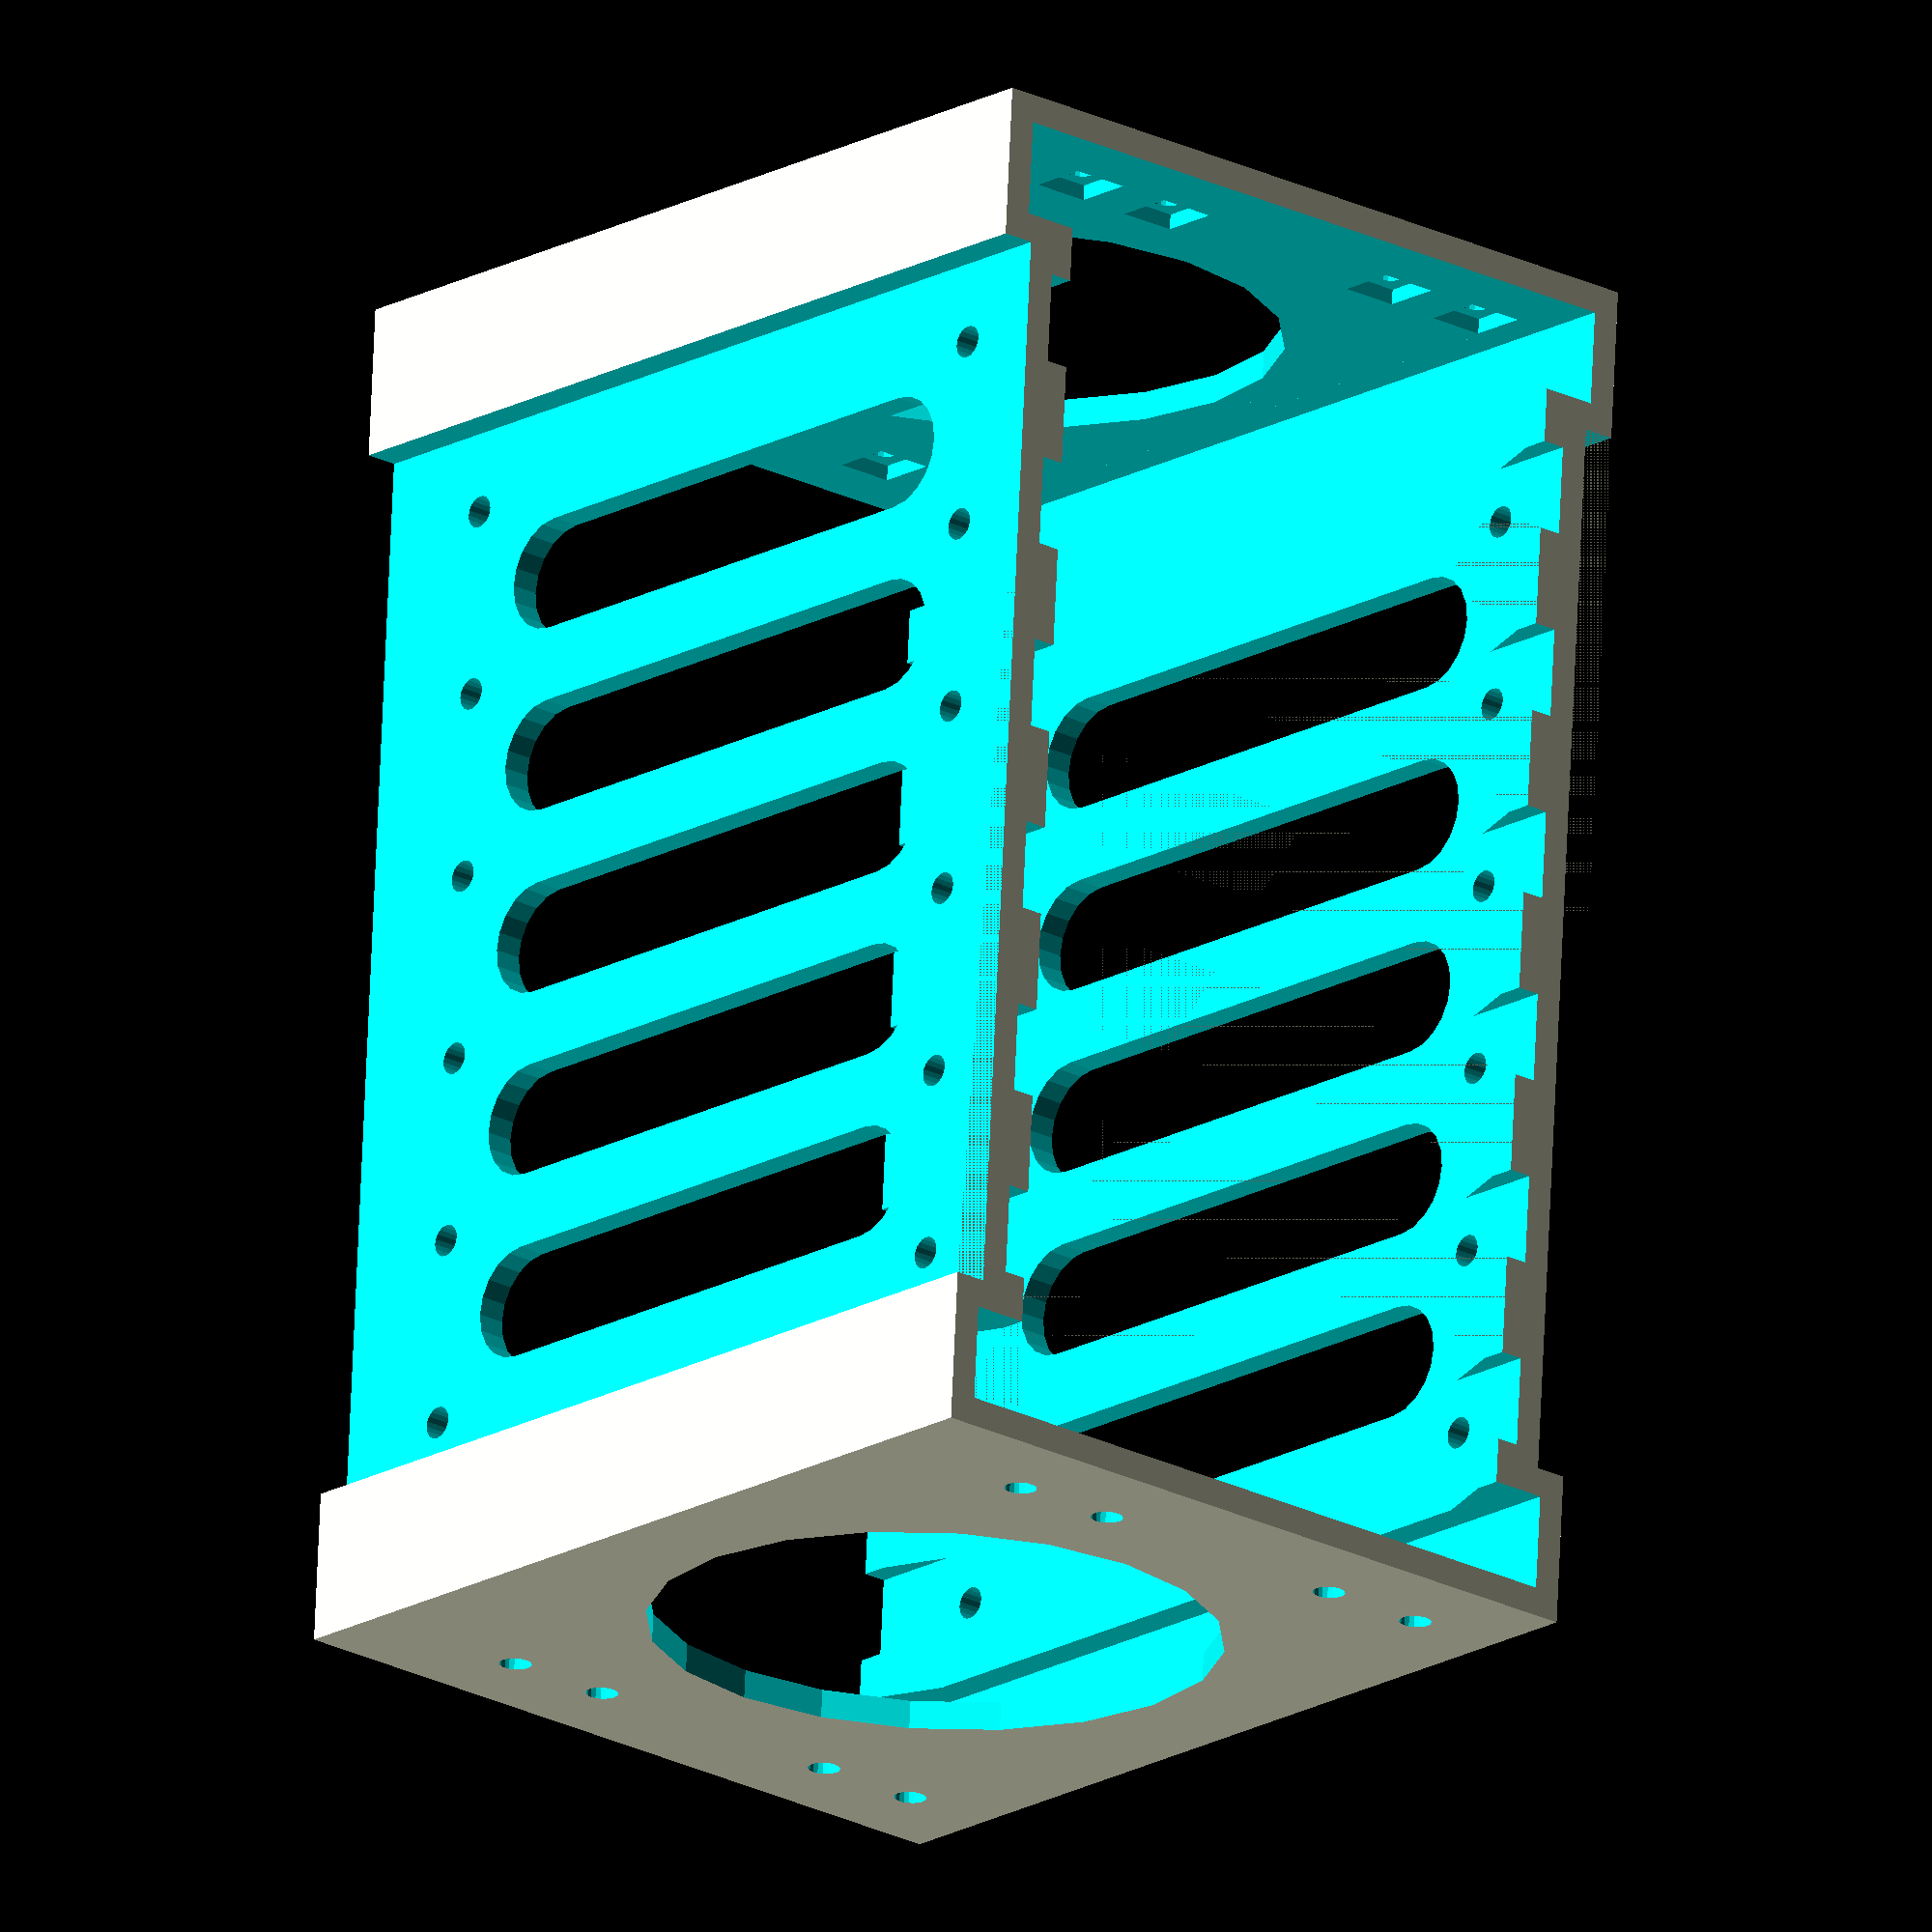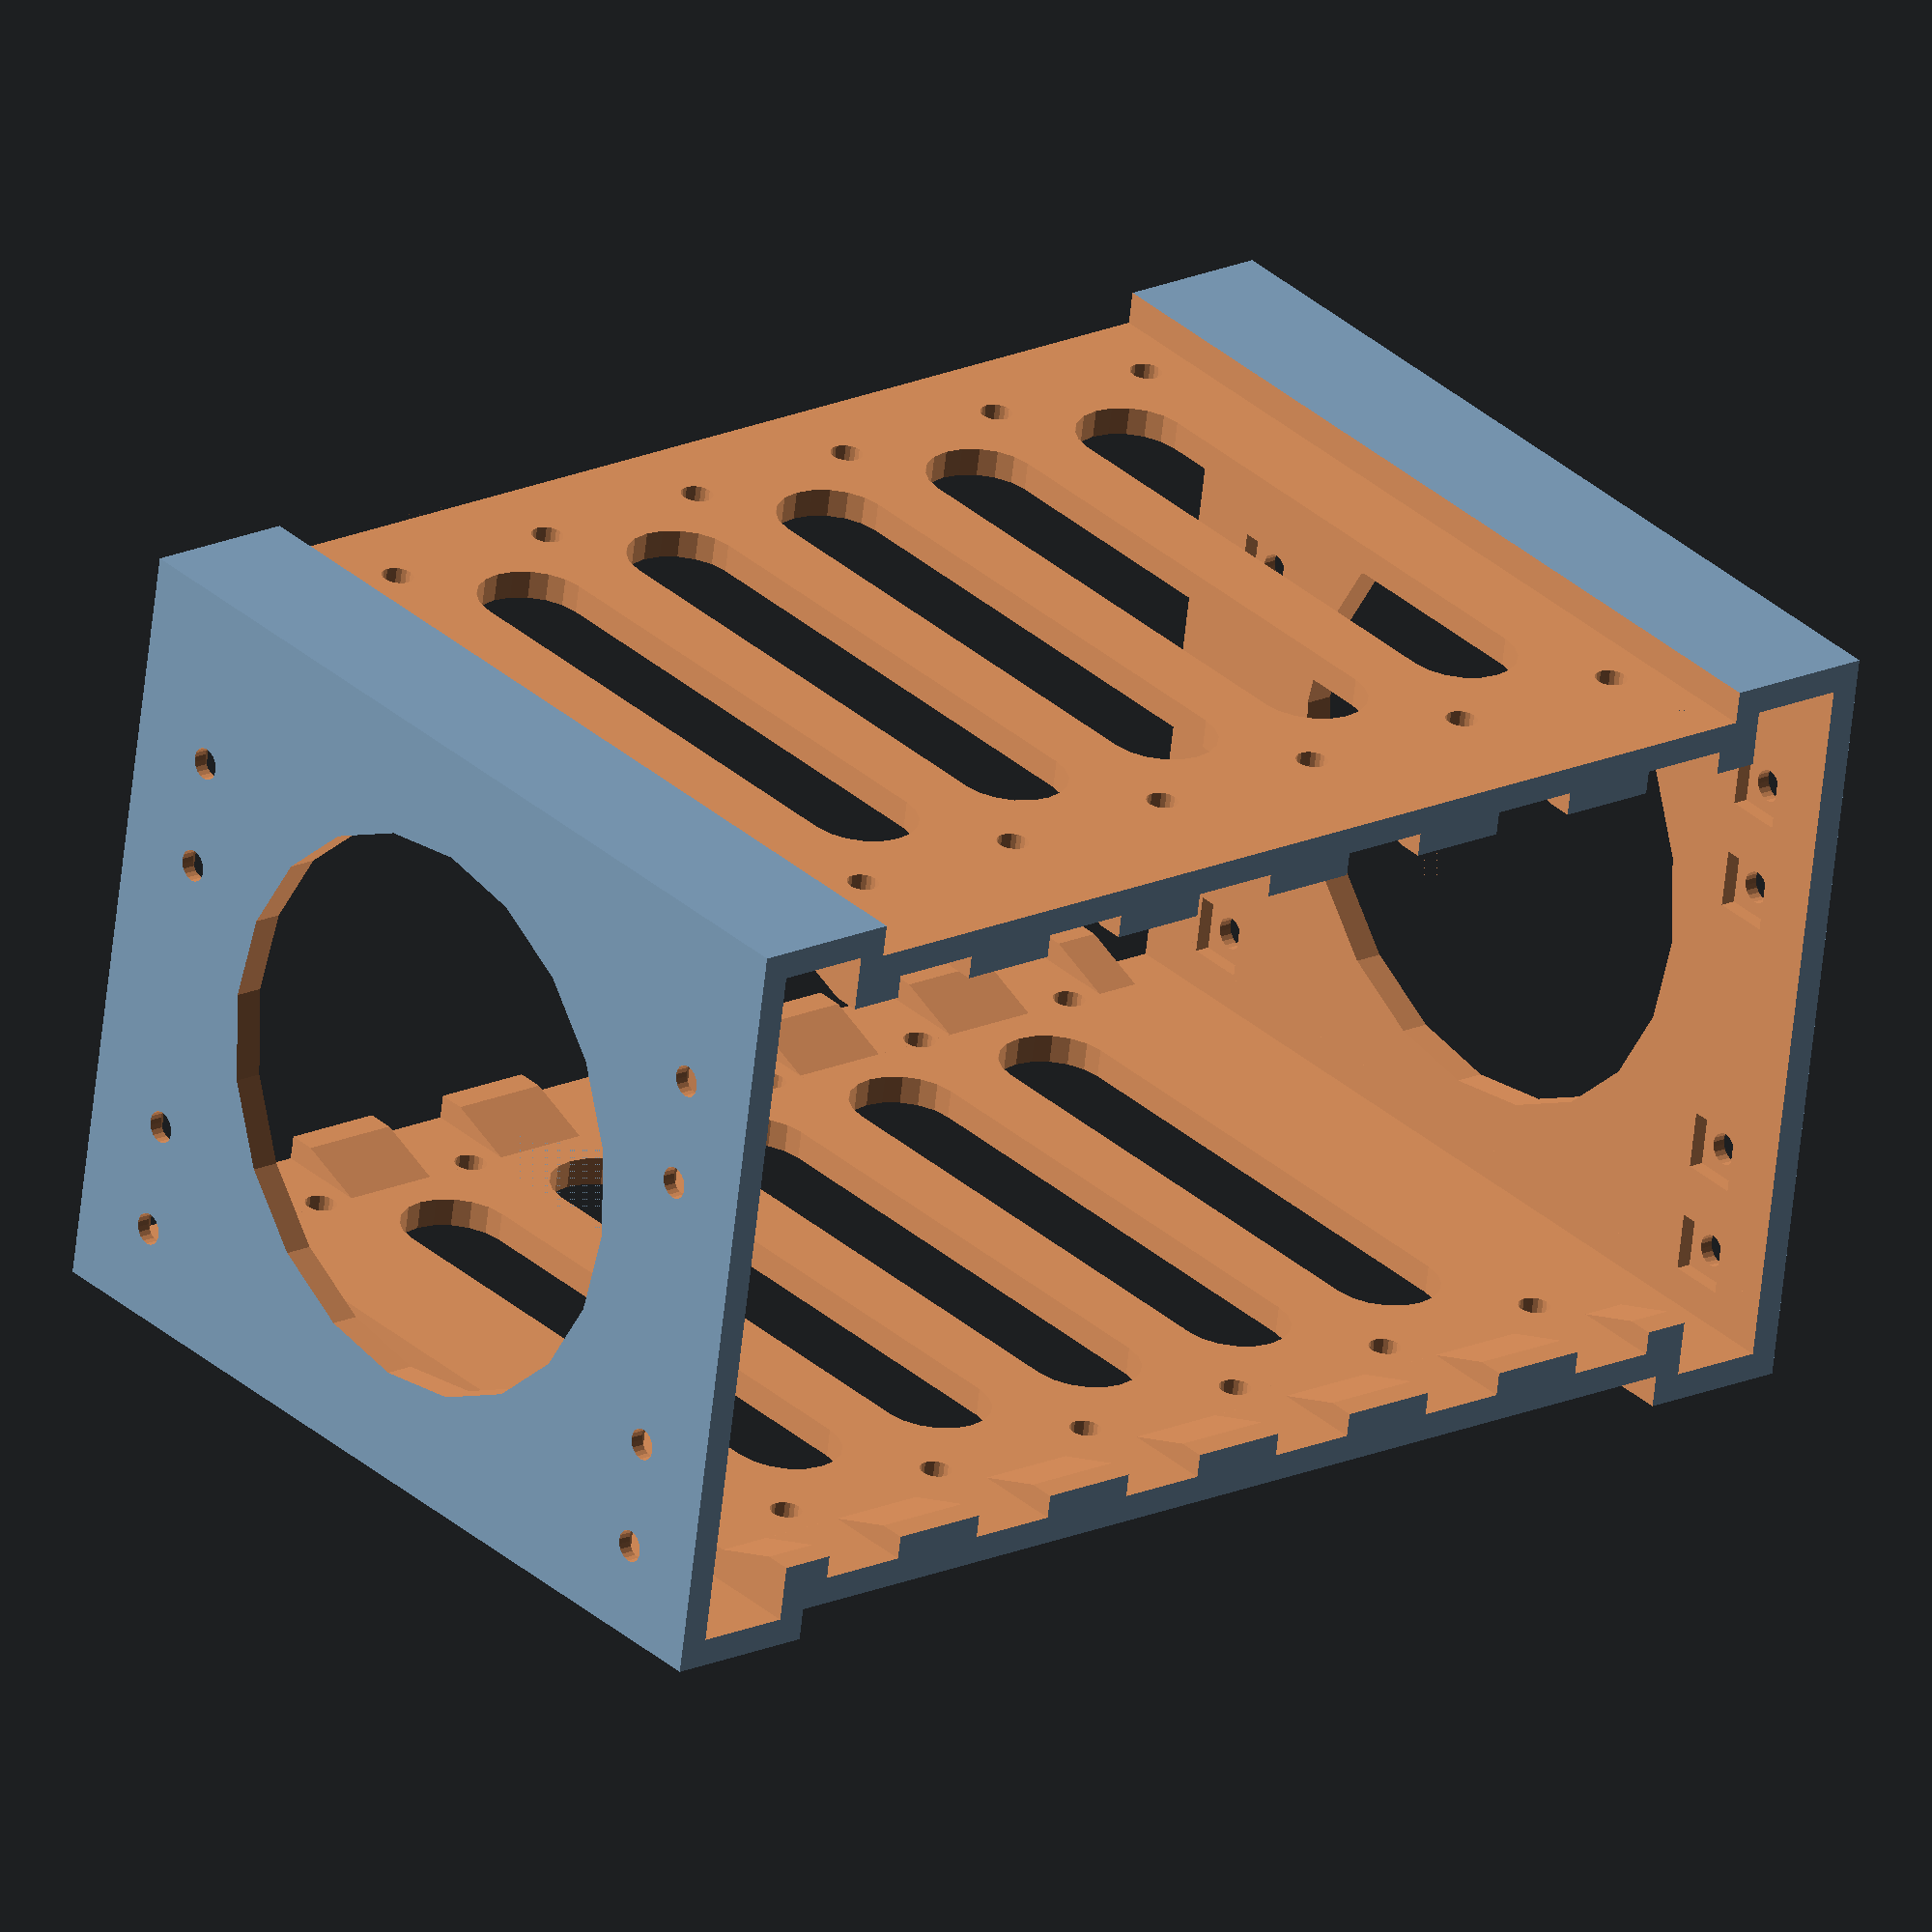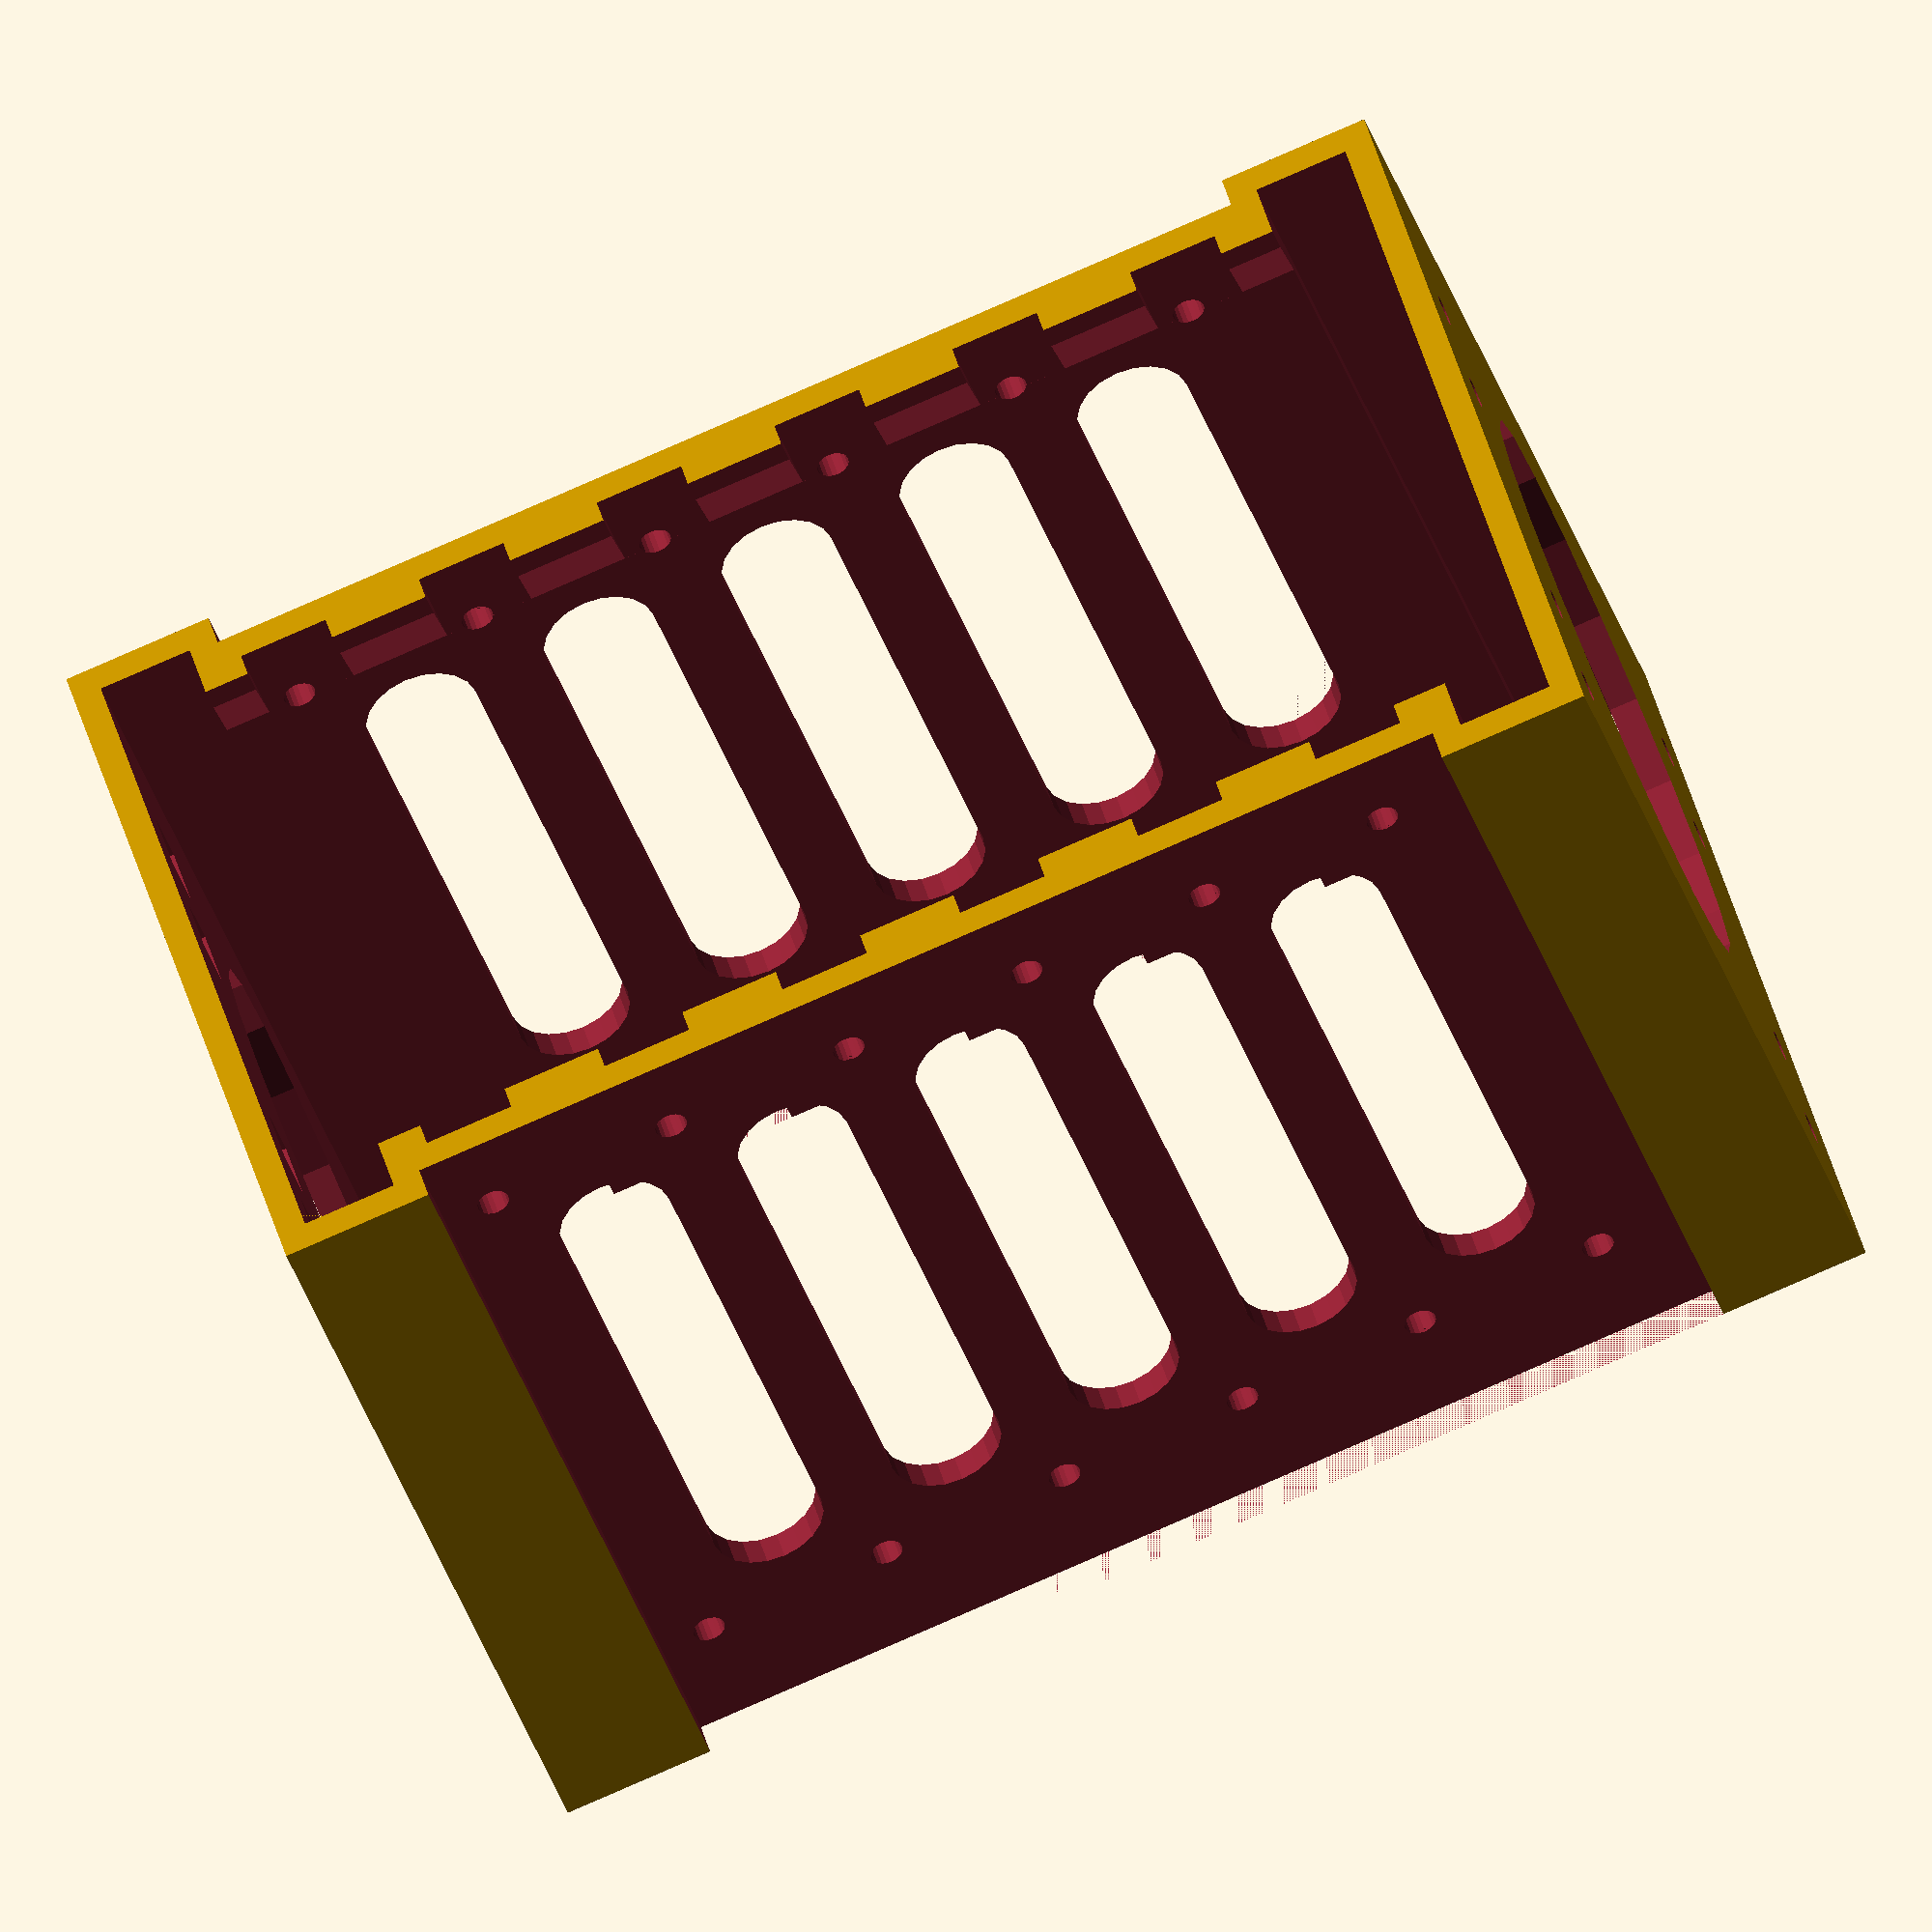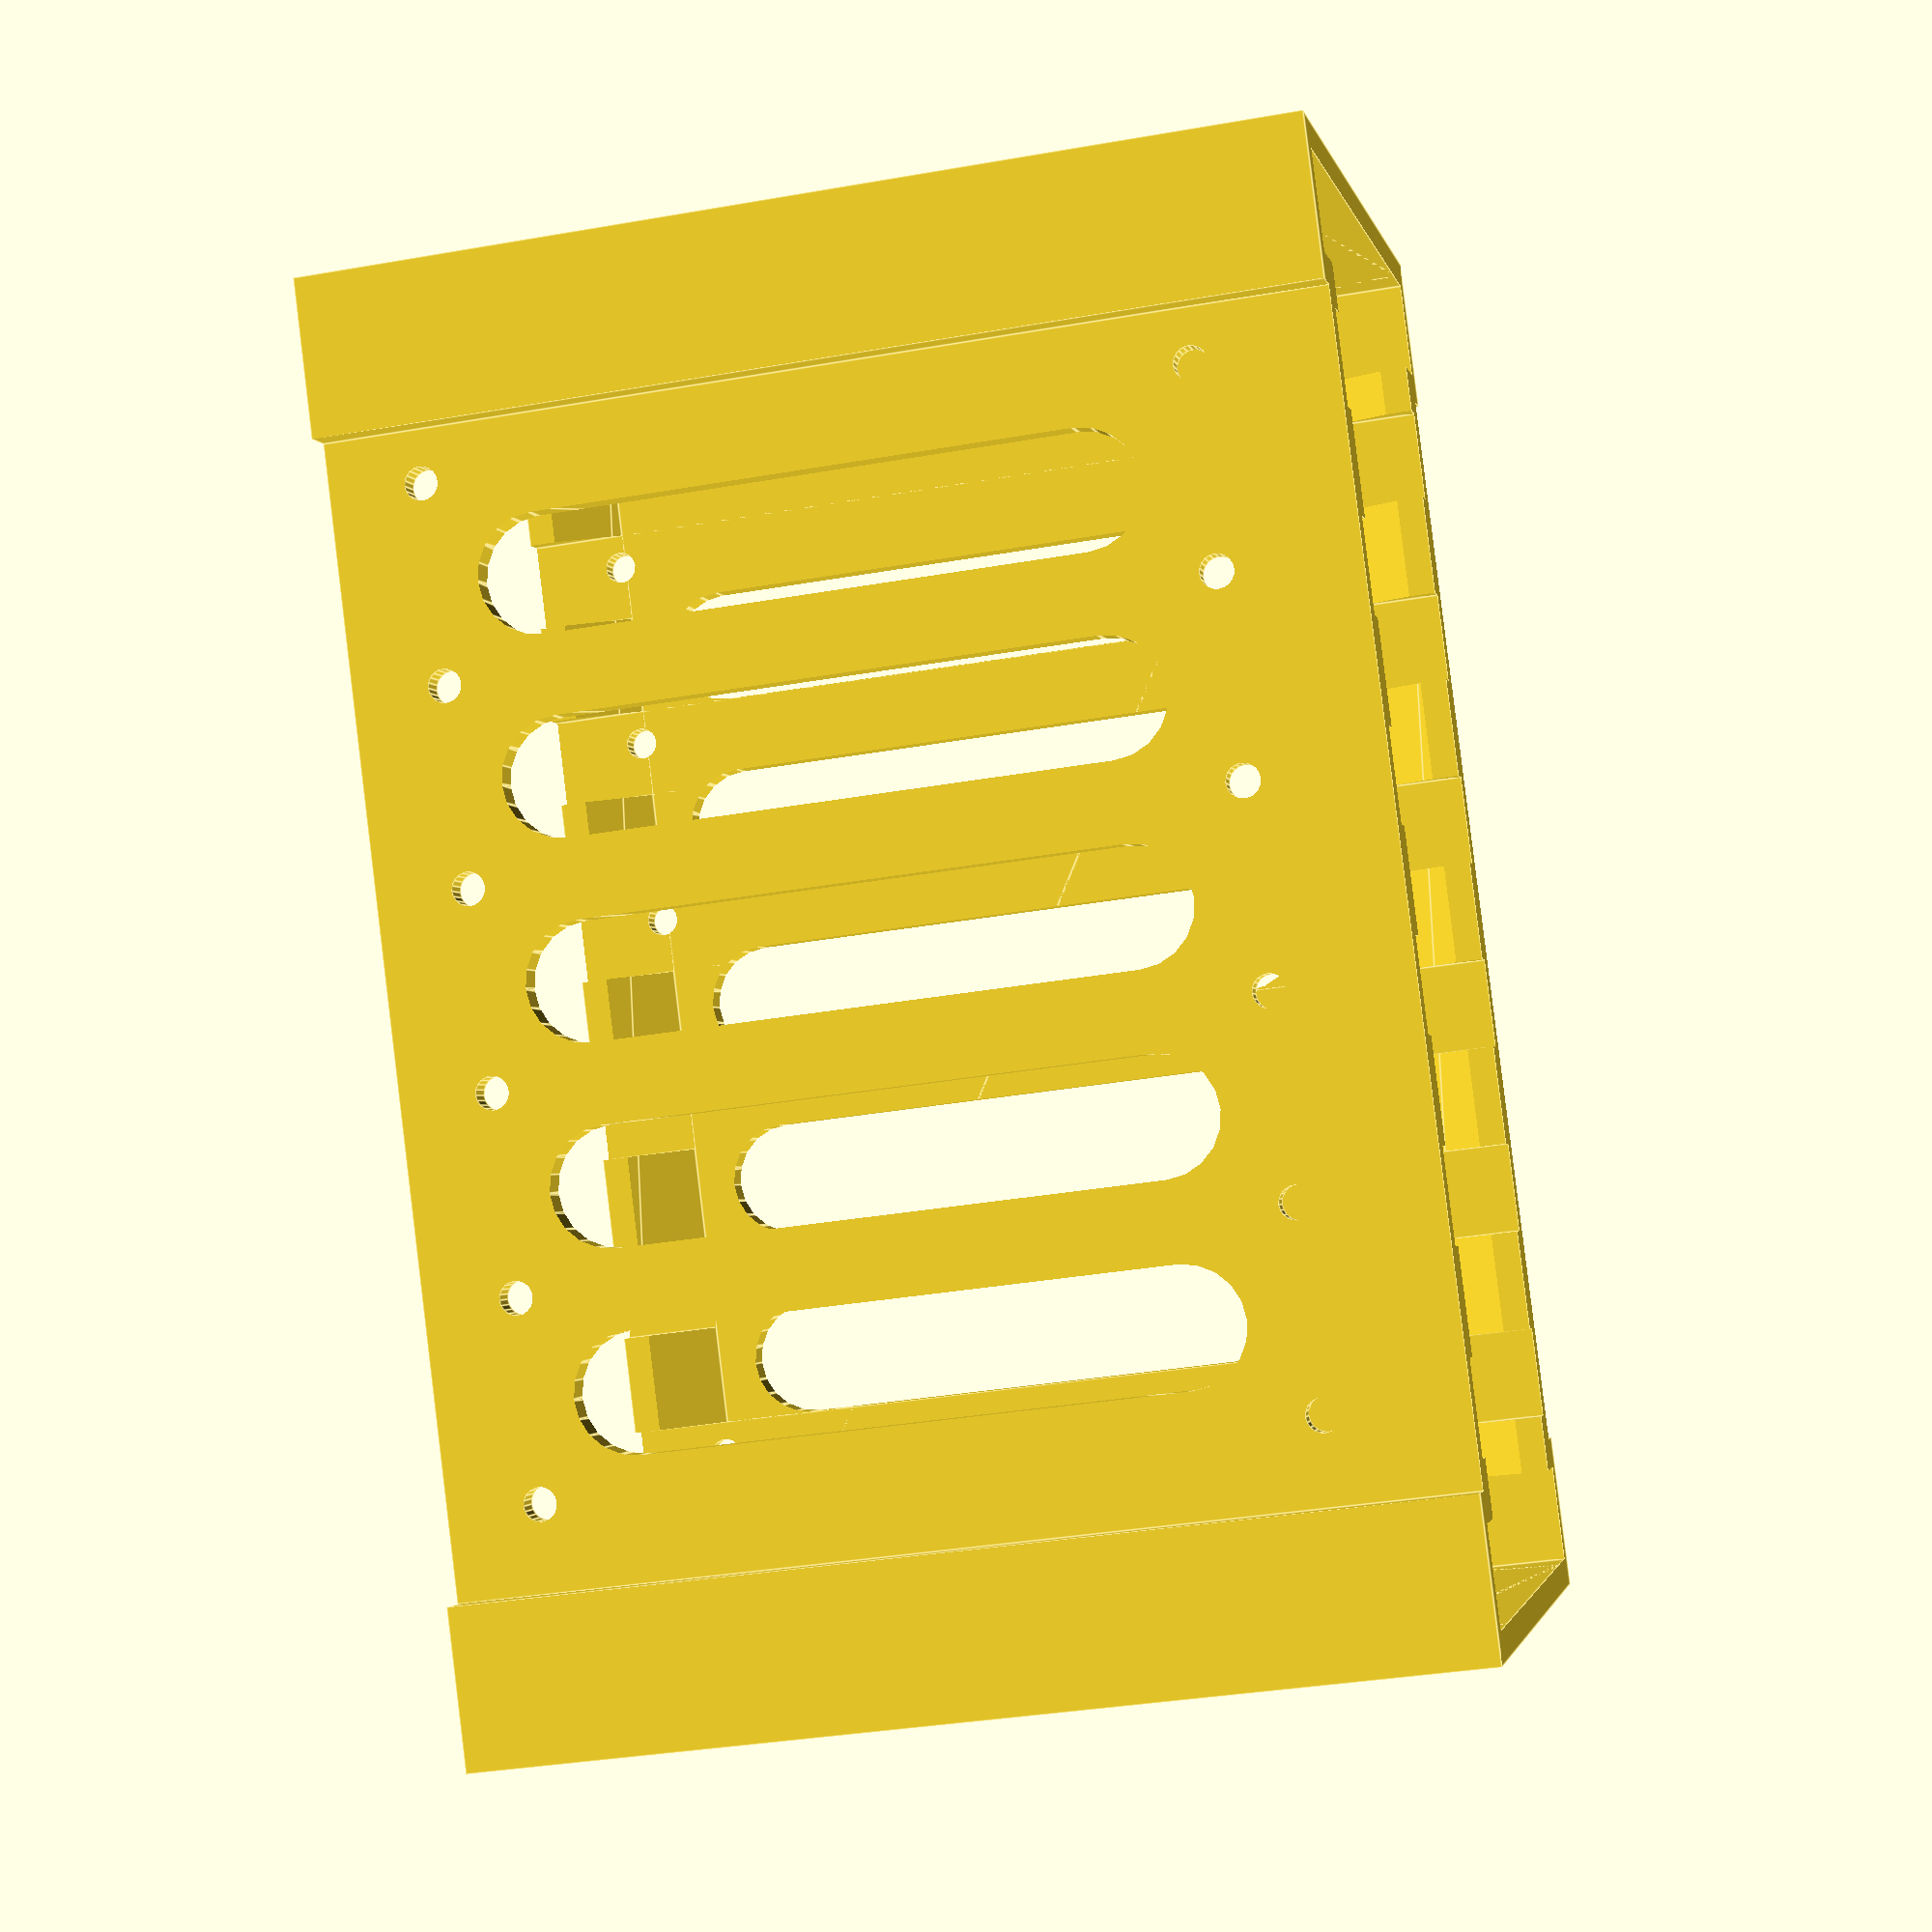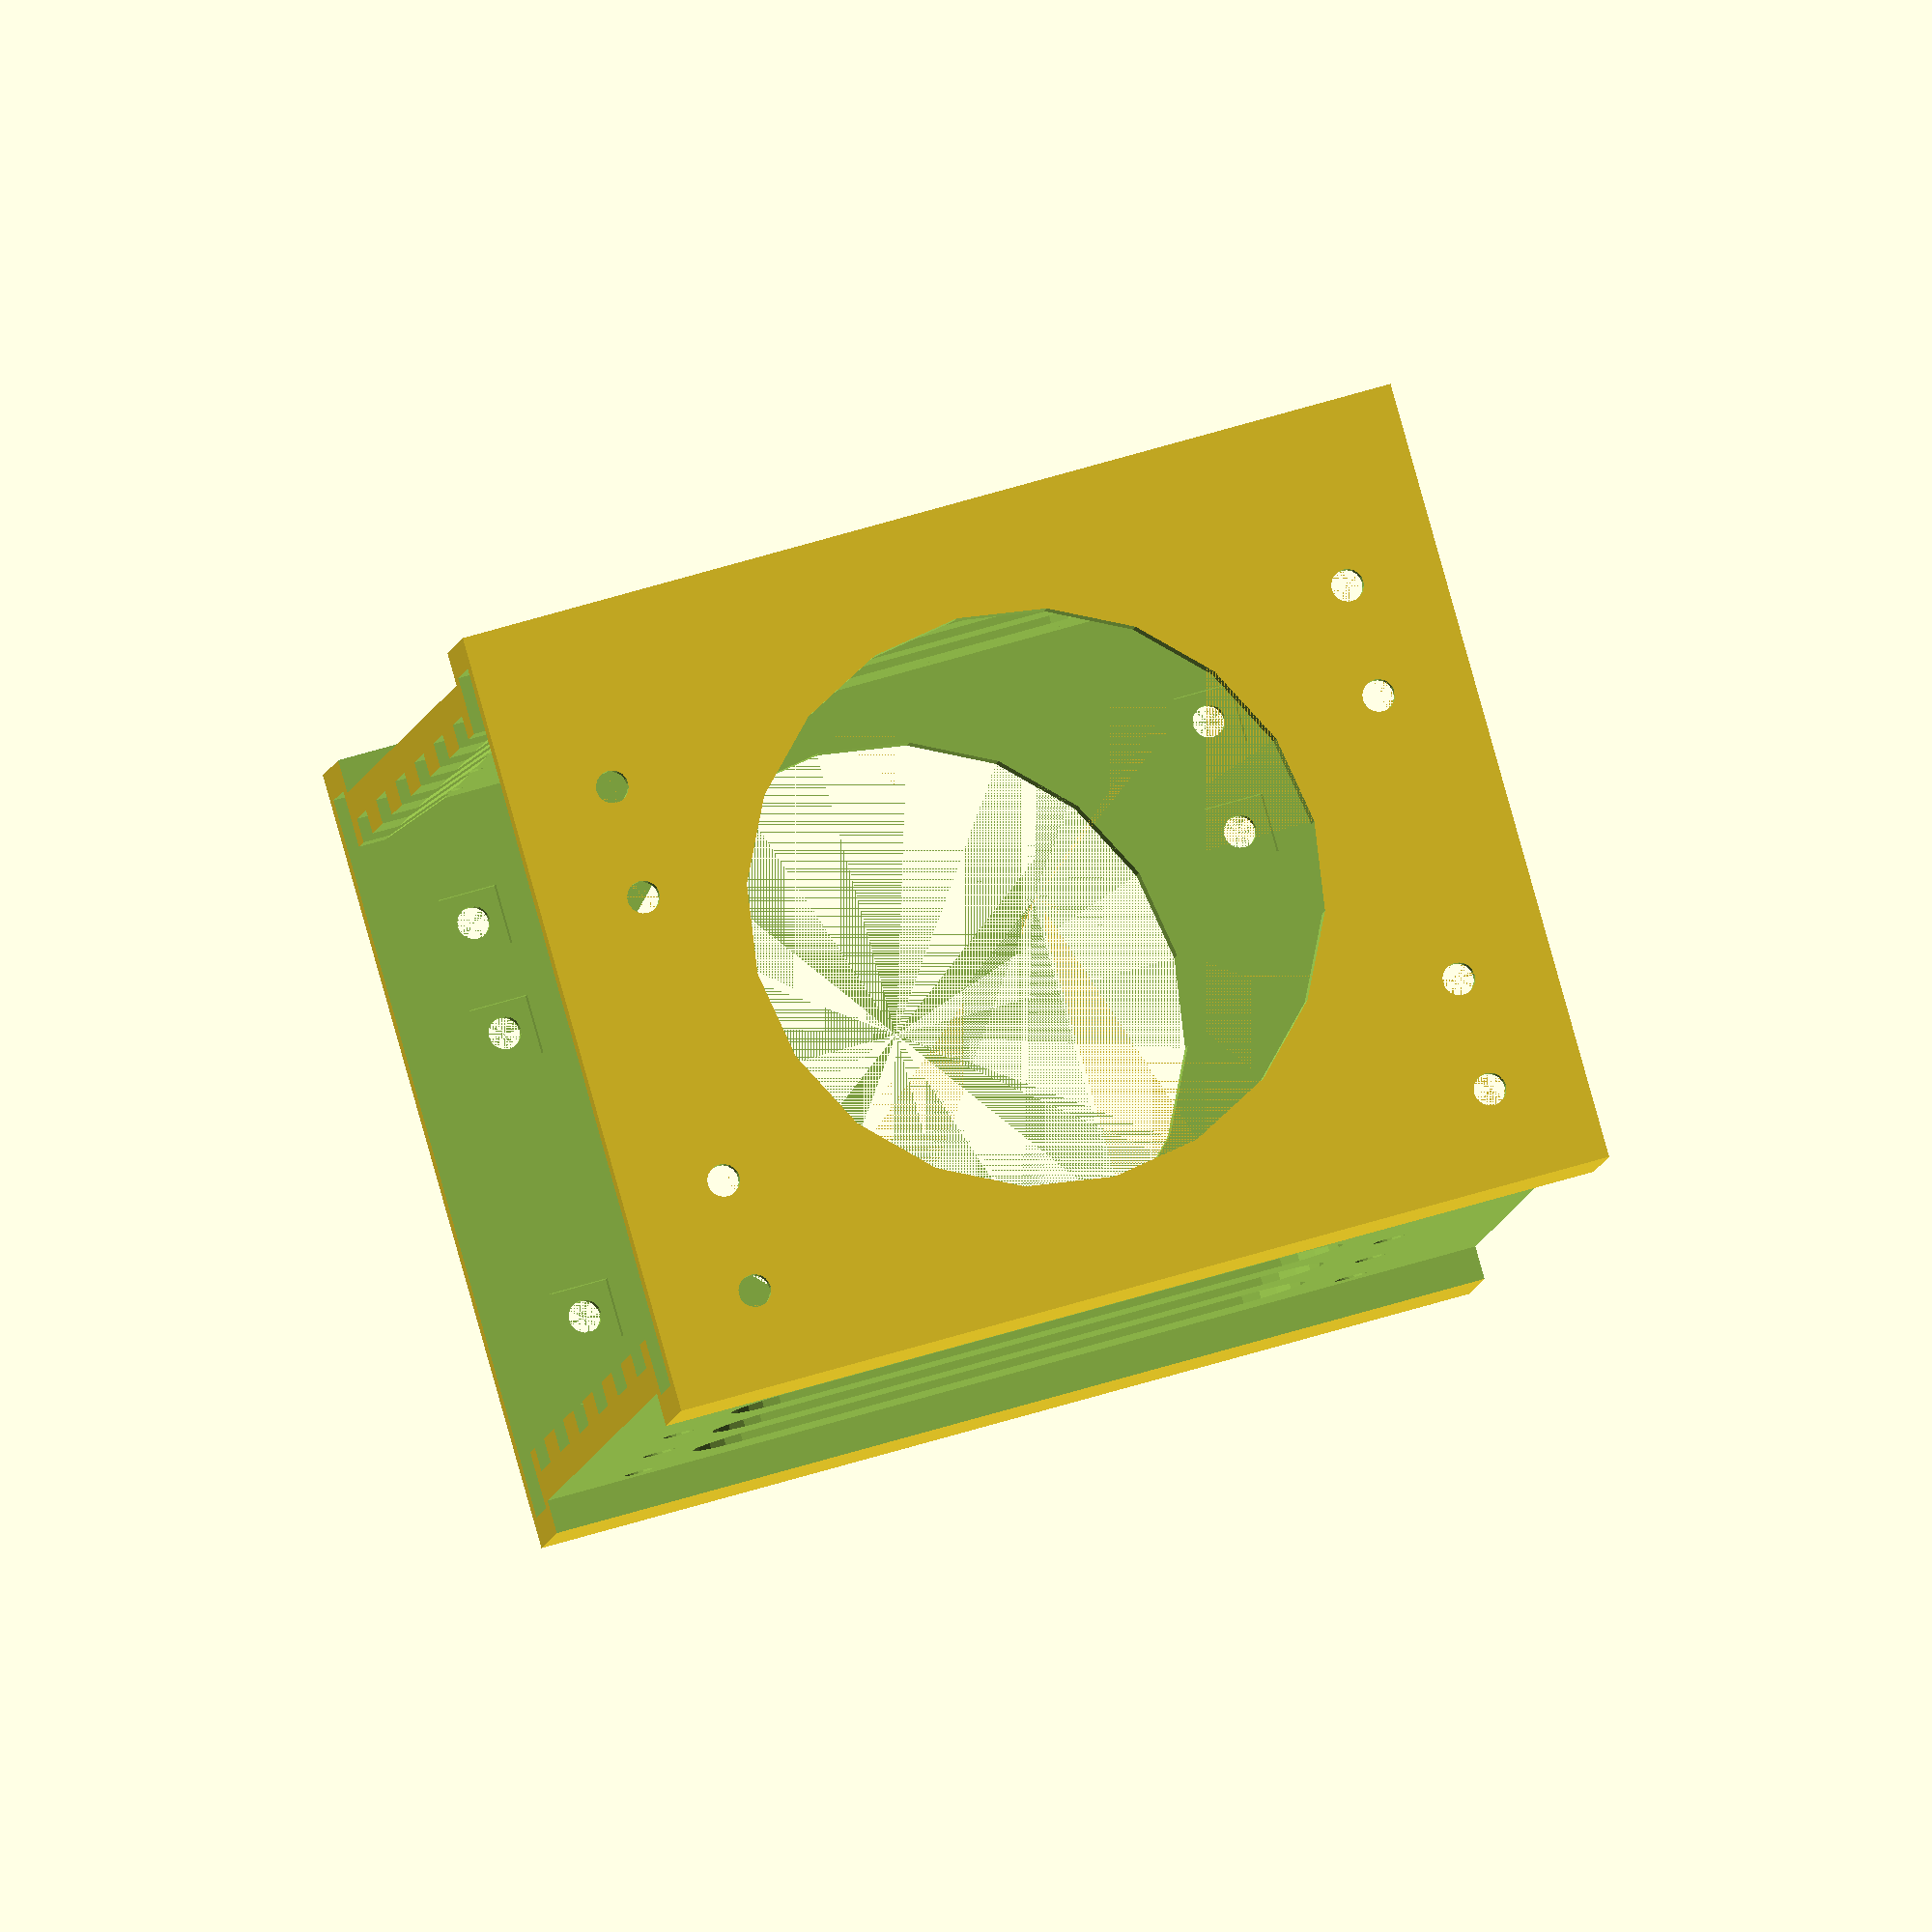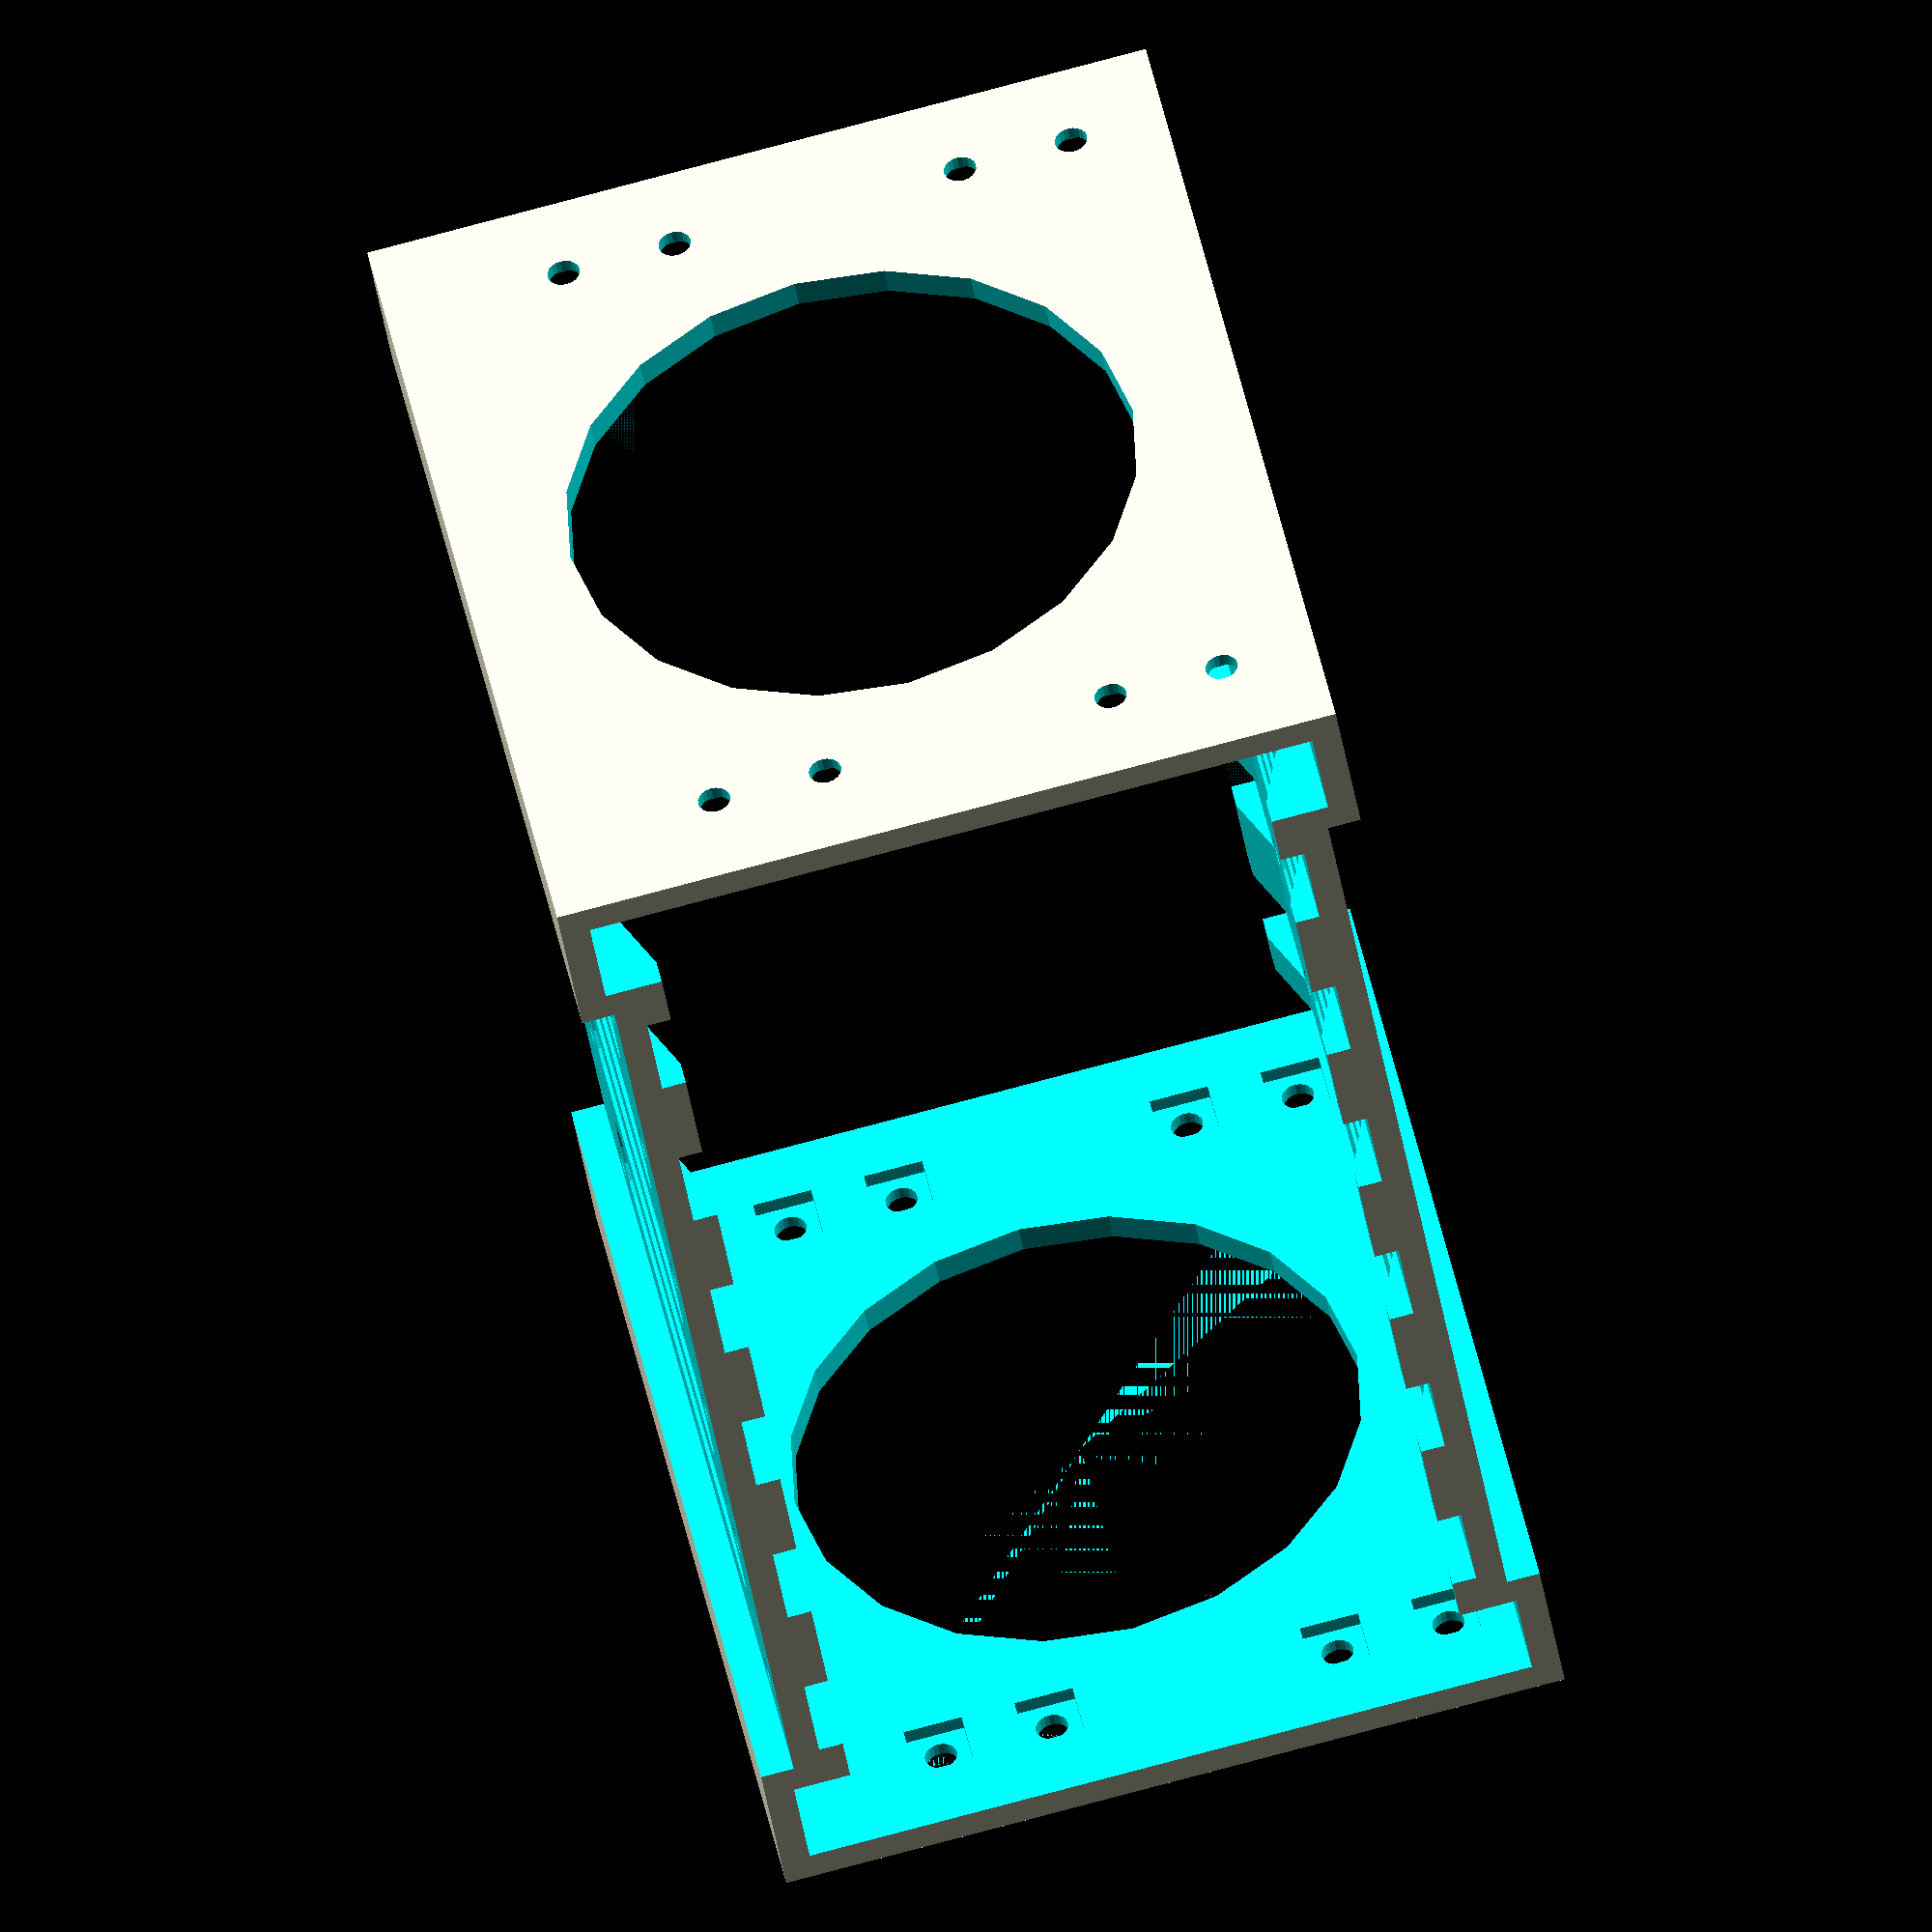
<openscad>

// TODO: a bit of slack to accomodate tolerances

$epsilon=0.01;
$fn=20;
$slack=0.2;

// Source: https://doc.xdevs.com/doc/Seagate/SFF-8201.PDF

// max width according to notes (A4+A5)
drive_25_width=70.10;
drive_25_height=9.50;
drive_25_depth=100.45;

sff_8201_A52=14;
sff_8201_A53=90.60;
sff_8201_A23=3.60;

// Source: https://doc.xdevs.com/doc/Seagate/SFF-8551.PDF

sff_8551_A1=41.53;
sff_8551_A2=42.30;
sff_8551_A11=79.25;
sff_8551_A13=10.00;
sff_8551_A14=21.84;

slot_525_width=146.05;
slot_525_height=41.53;

square_nut_m3_s=6;
square_nut_m3_d=1.6;

adapter_length=100;

wall_thickness_side=3;
wall_thickness_bottom_top=9;

n_drives=6;

module bay_attachment_hole()
{
    rotate([0,90,0]) cylinder(r=1.7, h=wall_thickness_side+2*$epsilon);
    translate([wall_thickness_side-square_nut_m3_d+$epsilon, -square_nut_m3_s/2-0.1, -square_nut_m3_s/2-0.1]) cube([square_nut_m3_d+$epsilon, square_nut_m3_s+0.2, square_nut_m3_s+0.2]);
}

module bay_attachment_holes()
{
    translate([-$epsilon,sff_8551_A13,10]) bay_attachment_hole();
    translate([-$epsilon,sff_8551_A13,10+sff_8551_A11]) bay_attachment_hole();
    translate([-$epsilon,sff_8551_A14,10]) bay_attachment_hole();
    translate([-$epsilon,sff_8551_A14,10+sff_8551_A11]) bay_attachment_hole();
    translate([-$epsilon,sff_8551_A2+sff_8551_A13,10]) bay_attachment_hole();
    translate([-$epsilon,sff_8551_A2+sff_8551_A13,10+sff_8551_A11]) bay_attachment_hole();
    translate([-$epsilon,sff_8551_A2+sff_8551_A14,10]) bay_attachment_hole();
    translate([-$epsilon,sff_8551_A2+sff_8551_A14,10+sff_8551_A11]) bay_attachment_hole();    
}

slot_stride = ((slot_525_width-2*wall_thickness_side)/(n_drives+1));

difference() {
    cube([slot_525_width, 2*slot_525_height, adapter_length]);
    
    translate([wall_thickness_side,wall_thickness_bottom_top,-$epsilon]) cube([slot_525_width-2*wall_thickness_side, 2*slot_525_height-2*wall_thickness_bottom_top, adapter_length+2*$epsilon]);

    translate([wall_thickness_side,wall_thickness_side,-$epsilon]) cube([10, 2*slot_525_height-2*wall_thickness_side, adapter_length+2*$epsilon]);
    translate([slot_525_width-wall_thickness_side-10,wall_thickness_side,-$epsilon]) cube([10, 2*slot_525_height-2*wall_thickness_side, adapter_length+2*$epsilon]);
    
    translate([10+2*wall_thickness_side,-$epsilon,-$epsilon]) cube([slot_525_width-2*(10+2*wall_thickness_side), (2*slot_525_height-(drive_25_width+2*wall_thickness_side))/2+$epsilon, adapter_length+2*$epsilon]);
    translate([10+2*wall_thickness_side,2*slot_525_height-(2*slot_525_height-(drive_25_width+2*wall_thickness_side))/2,-$epsilon]) cube([slot_525_width-2*(10+2*wall_thickness_side), (2*slot_525_height-(drive_25_width+2*wall_thickness_side))/2+$epsilon, adapter_length+2*$epsilon]);

    // Mounting holes
    bay_attachment_holes();
    translate([slot_525_width,0,0]) mirror([1,0,0]) bay_attachment_holes();
    
    // Slots for drives
    for ( i = [0 : (n_drives-1)] ){
        translate([wall_thickness_side + (i+0.5)*slot_stride + drive_25_height/2, ((2*slot_525_height)-drive_25_width)/2, -$epsilon]) {
            cube([drive_25_height, drive_25_width, drive_25_depth]);
            translate([sff_8201_A23,$epsilon,sff_8201_A52]) rotate([90,0,0]) cylinder(r=1.7, h=wall_thickness_side+2*$epsilon);
            translate([sff_8201_A23,$epsilon,sff_8201_A53]) rotate([90,0,0]) cylinder(r=1.7, h=wall_thickness_side+2*$epsilon);
            translate([sff_8201_A23,drive_25_width-$epsilon,sff_8201_A52]) rotate([-90,0,0]) cylinder(r=1.7, h=wall_thickness_side+2*$epsilon);
            translate([sff_8201_A23,drive_25_width-$epsilon,sff_8201_A53]) rotate([-90,0,0]) cylinder(r=1.7, h=wall_thickness_side+2*$epsilon);
        }
    }
    
    // Holes (reduce material usage)
    translate([-$epsilon,(2*slot_525_height)/2,adapter_length/2]) rotate([0,90,0]) cylinder(r=30, h=wall_thickness_side+2*$epsilon);
    translate([slot_525_width-$epsilon-wall_thickness_side,(2*slot_525_height)/2,adapter_length/2]) rotate([0,90,0]) cylinder(r=30, h=wall_thickness_side+2*$epsilon);
    
    // Cutout in fins (reduce material usage)
    translate([wall_thickness_side,0,0])
       rotate([90,0,90])         
       linear_extrude(height=slot_525_width-2*wall_thickness_side) 
       polygon( points=[
              [10,0],
              [((2*slot_525_height)-drive_25_width)/2,10],
              [((2*slot_525_height)-drive_25_width)/2,adapter_length-10],
              [10,adapter_length],
              [(2*slot_525_height)-10,adapter_length],
              [((2*slot_525_height)-drive_25_width)/2+drive_25_width,adapter_length-10],
              [((2*slot_525_height)-drive_25_width)/2+drive_25_width,10],
              [(2*slot_525_height)-10,0],
          ]
       );
    
    // Coutouts in top and bottom (reduce material usage)
    for ( i = [0 : (n_drives-2)] ){
        translate([wall_thickness_side + (i+1.5)*slot_stride + drive_25_height/2, 0, -$epsilon]) {
            hull() {
                translate([-6,-$epsilon,80]) rotate([-90,0,0]) cylinder(r=6, h=2*slot_525_height+2*$epsilon);
                translate([-6,-$epsilon,20+6]) rotate([-90,0,0]) cylinder(r=6, h=2*slot_525_height+2*$epsilon);
            }
        }
    }
}

</openscad>
<views>
elev=197.7 azim=93.3 roll=221.1 proj=o view=solid
elev=148.0 azim=172.0 roll=38.8 proj=o view=wireframe
elev=216.9 azim=163.4 roll=163.1 proj=o view=solid
elev=214.2 azim=301.6 roll=76.6 proj=p view=edges
elev=114.8 azim=110.0 roll=106.8 proj=o view=solid
elev=135.6 azim=80.5 roll=191.3 proj=o view=wireframe
</views>
